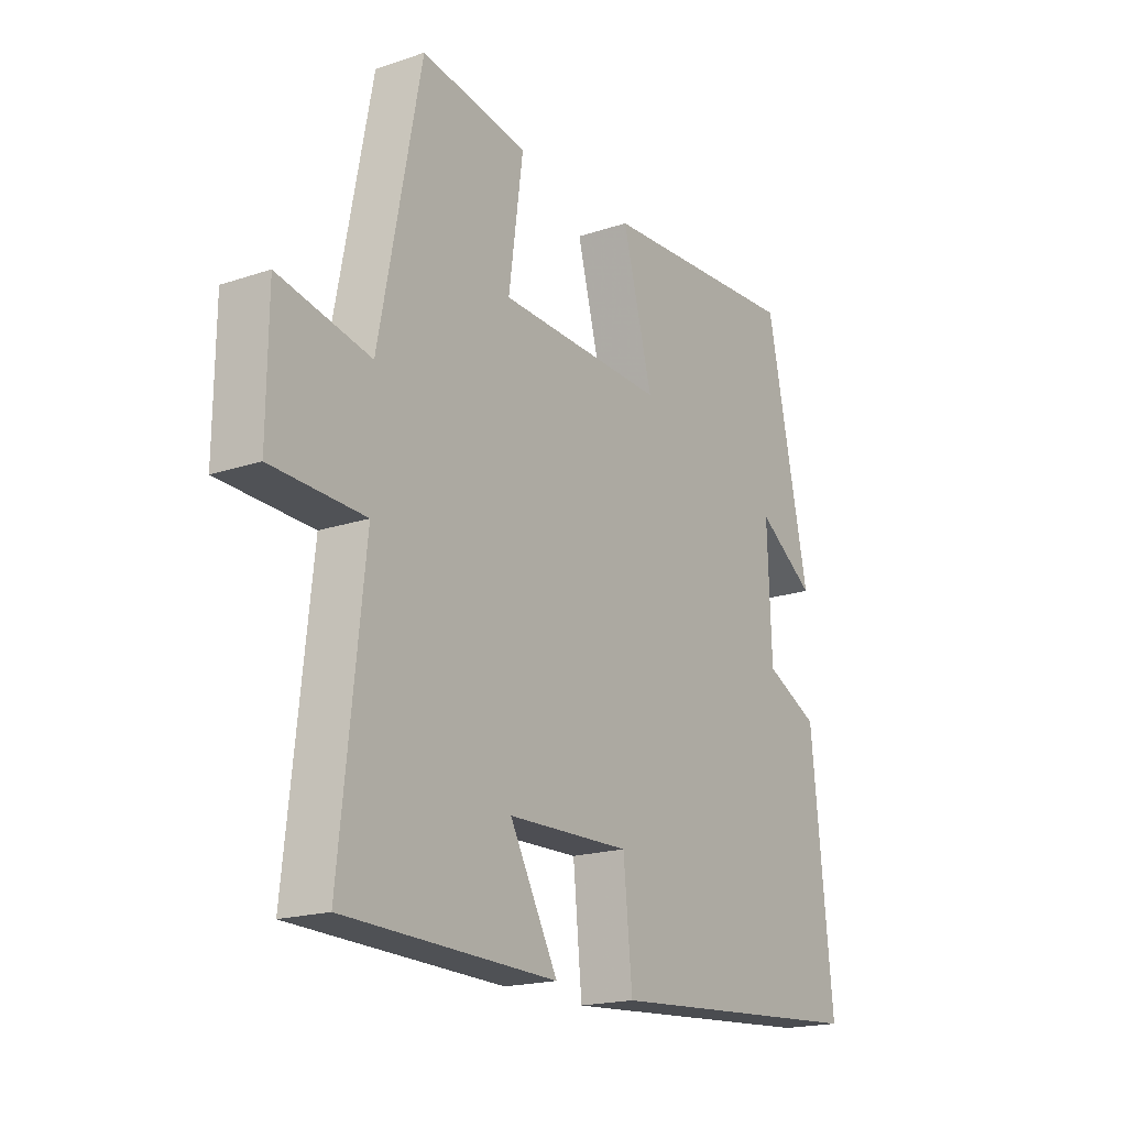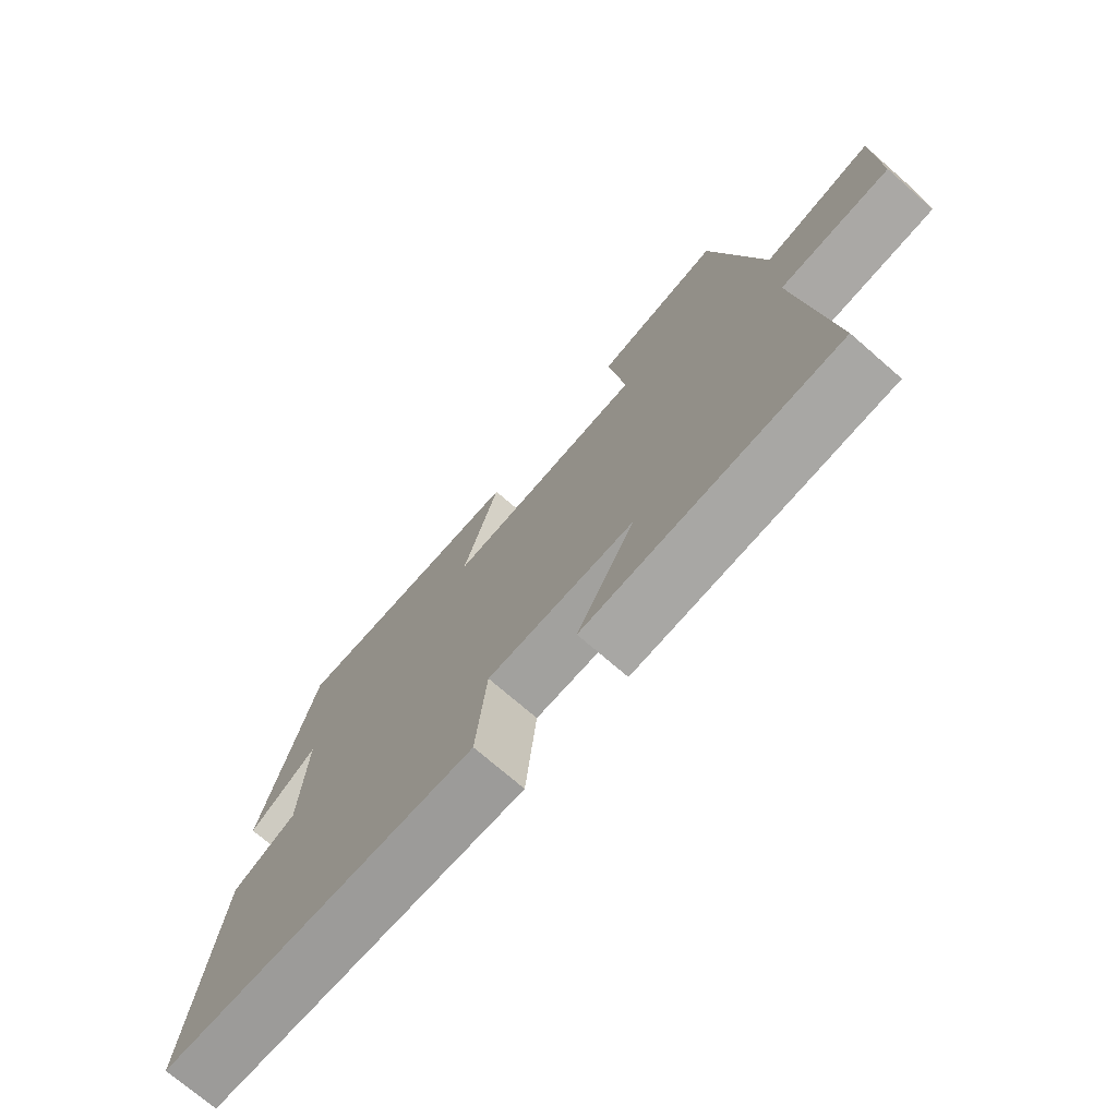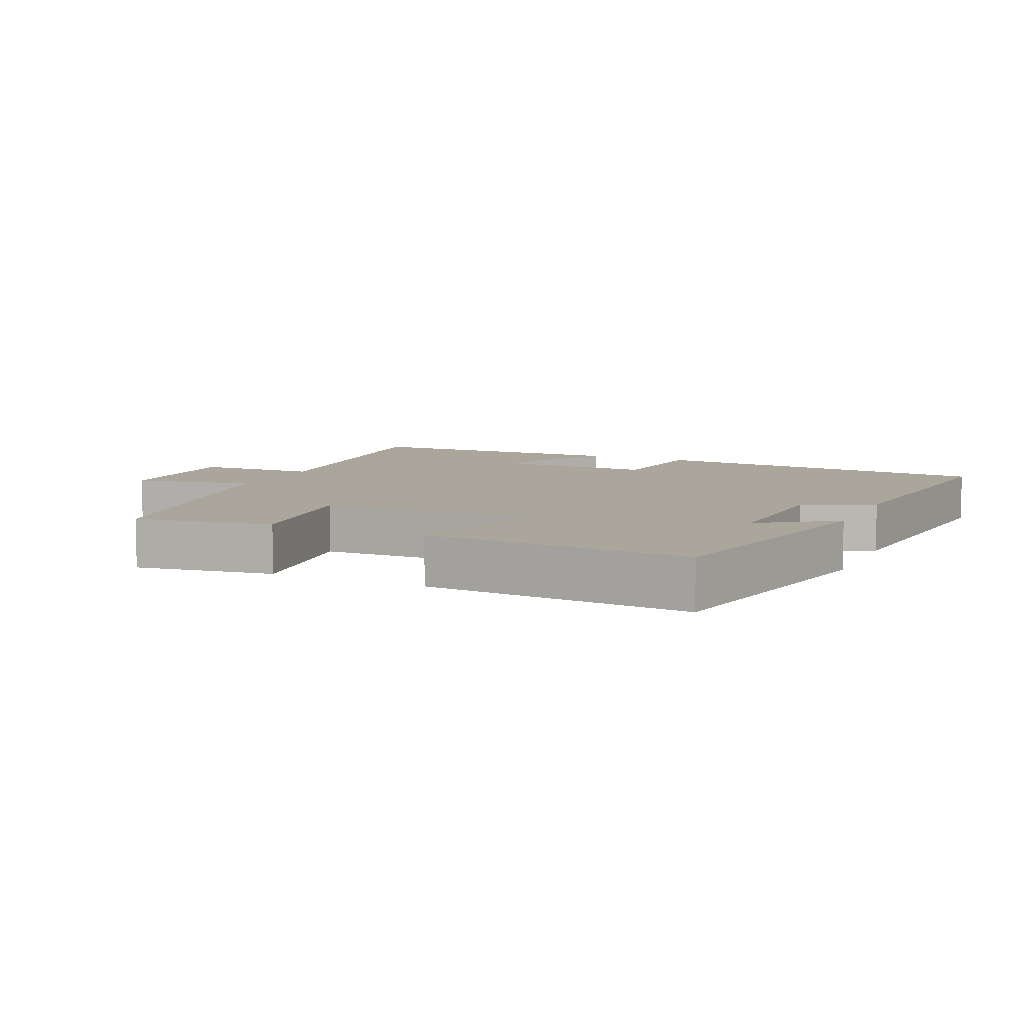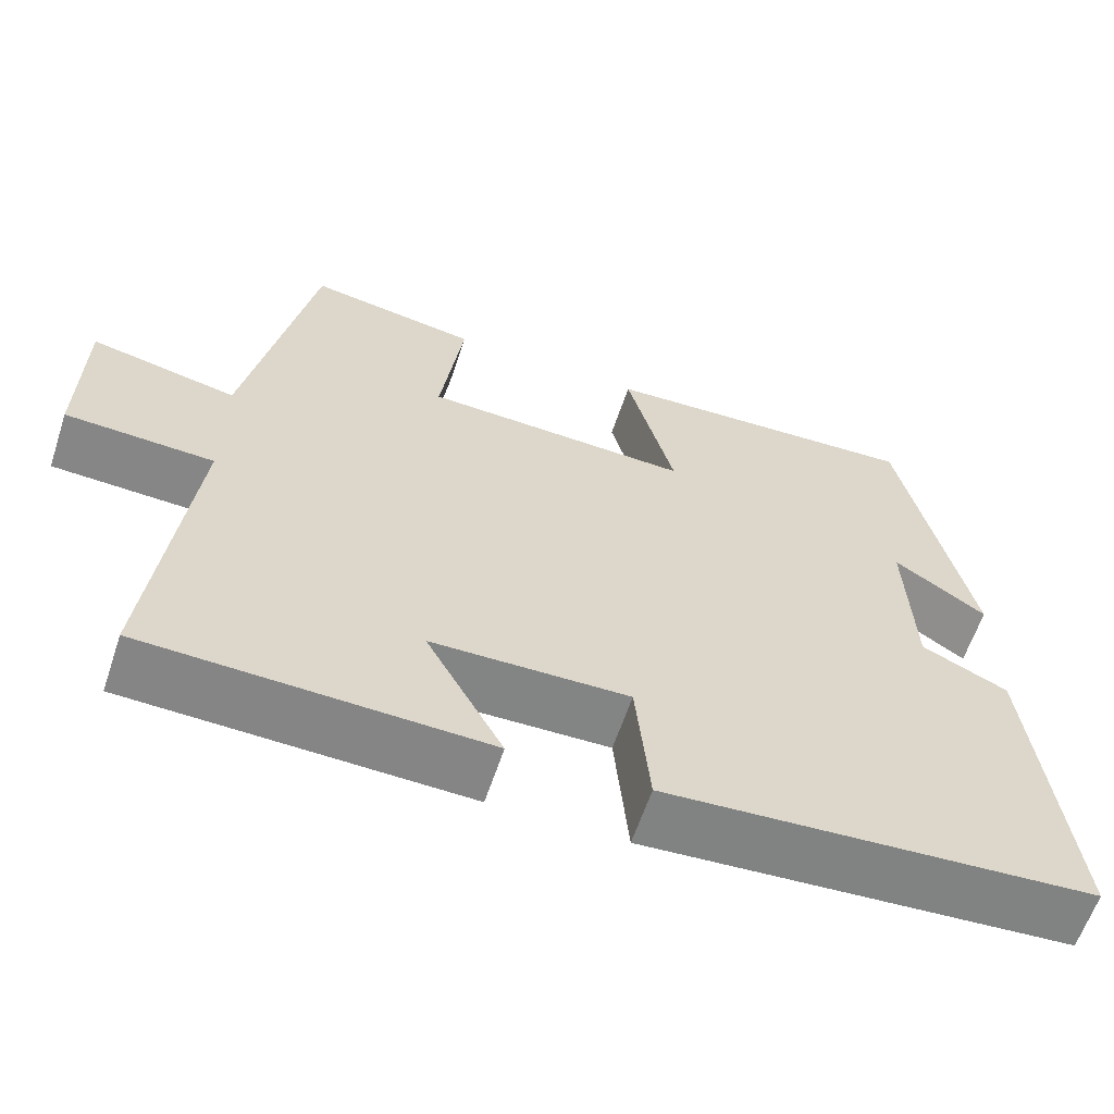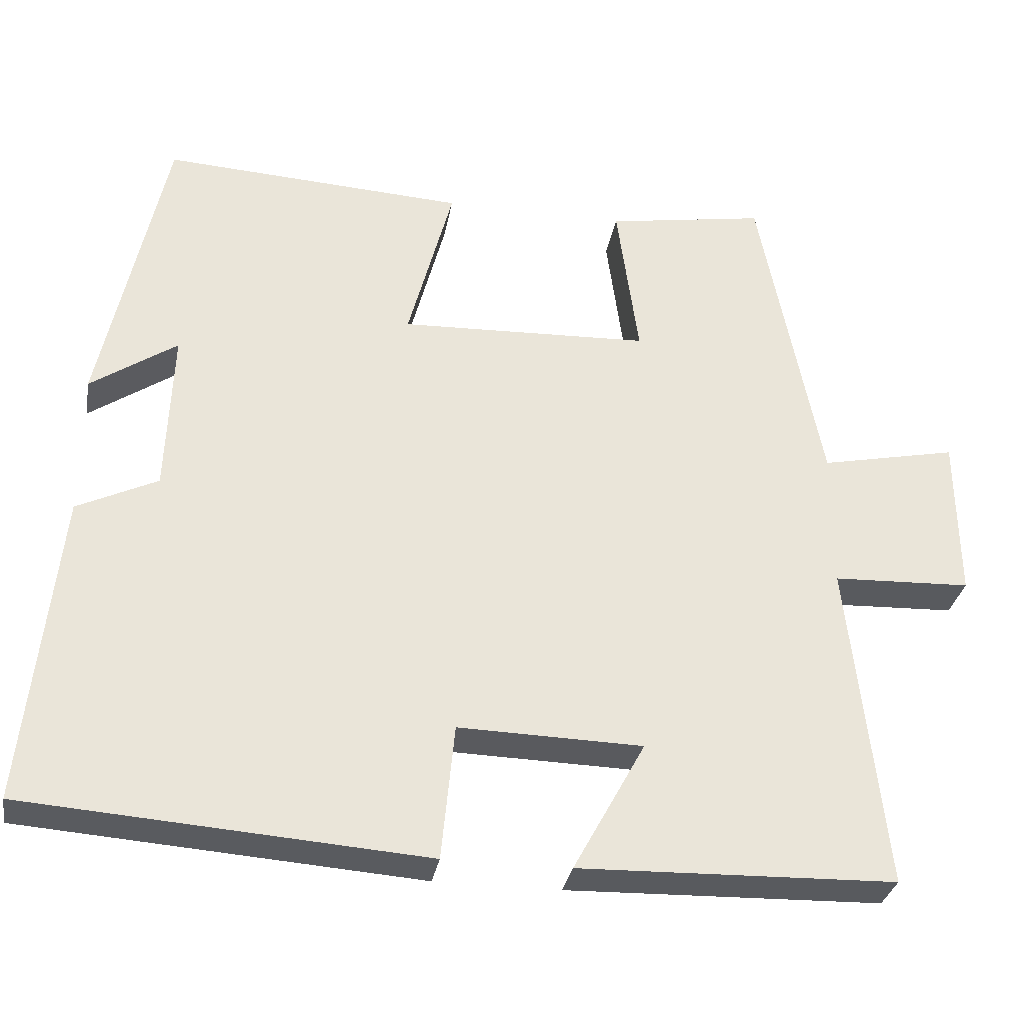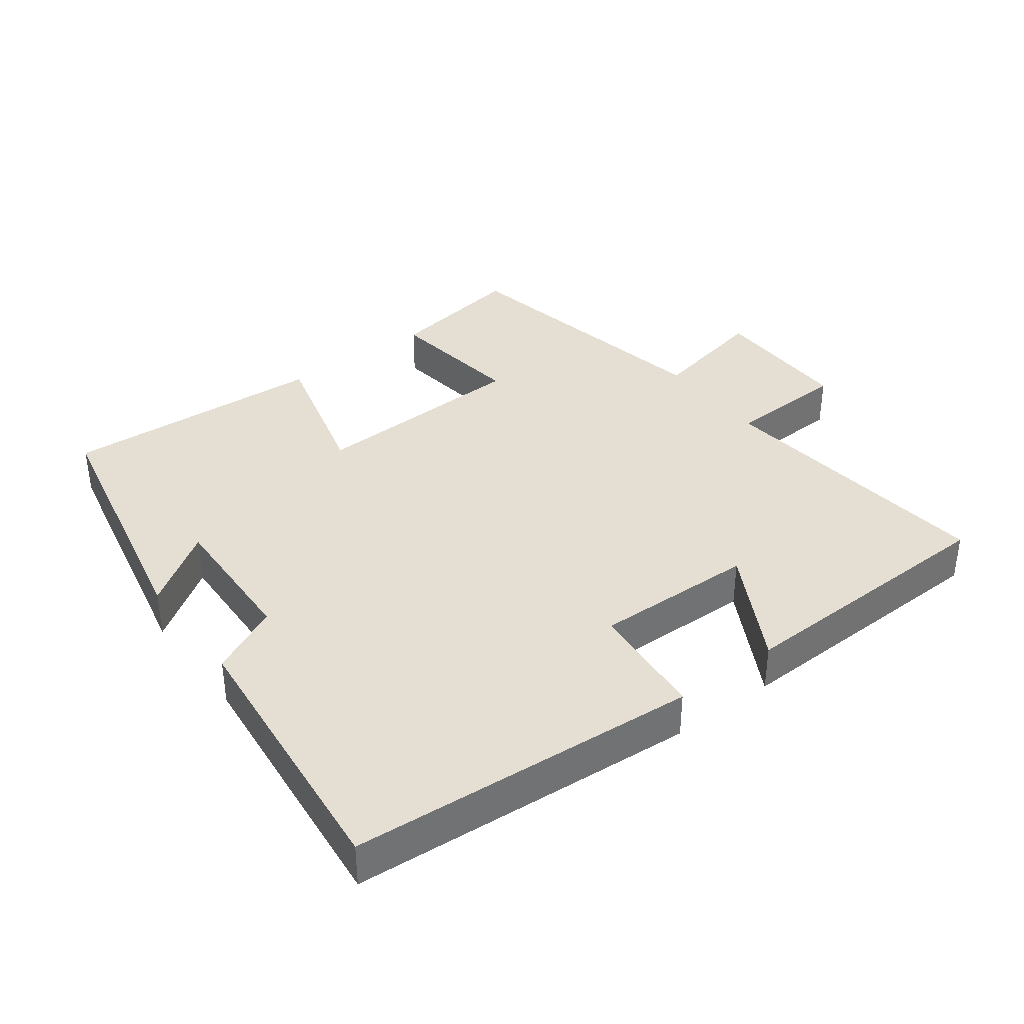
<metadata>
{"format":"obj","ext":"obj","renderer":"f3d","projection":"perspective","resolution":1024,"background":"white","views":[{"elev":-18.7,"azim":-57.2,"up":"+Z"},{"elev":-73.3,"azim":-131.0,"up":"+Z"},{"elev":7.9,"azim":24.7,"up":"+Y"},{"elev":-61.6,"azim":-18.4,"up":"+Z"},{"elev":-31.5,"azim":170.1,"up":"+Z"},{"elev":37.2,"azim":143.0,"up":"+Y"}]}
</metadata>
<code>
v 0.542 0.07 -0.462
v 0.025 0.07 -0.5
v 0.008 0.07 -0.324
v -0.23 0.07 -0.33
v -0.137 0.07 -0.5
v -0.546 0.07 -0.489
v -0.5 0.07 -0.062
v -0.679 0.07 -0.055
v -0.677 0.07 0.157
v -0.5 0.07 0.12
v -0.42 0.07 0.534
v -0.214 0.07 0.5
v -0.242 0.07 0.293
v 0.082 0.07 0.281
v 0.024 0.07 0.5
v 0.417 0.07 0.523
v 0.5 0.07 0.132
v 0.388 0.07 0.208
v 0.396 0.07 -0.006
v 0.5 0.07 -0.056
v 0.542 0 -0.462
v 0.025 0 -0.5
v 0.008 0 -0.324
v -0.23 0 -0.33
v -0.137 0 -0.5
v -0.546 0 -0.489
v -0.5 0 -0.062
v -0.679 0 -0.055
v -0.677 0 0.157
v -0.5 0 0.12
v -0.42 0 0.534
v -0.214 0 0.5
v -0.242 0 0.293
v 0.082 0 0.281
v 0.024 0 0.5
v 0.417 0 0.523
v 0.5 0 0.132
v 0.388 0 0.208
v 0.396 0 -0.006
v 0.5 0 -0.056
f 19 20 1 2
f 18 19 2 3
f 15 16 17 18
f 14 15 18
f 13 14 18 3
f 10 11 12 13
f 10 13 3 4
f 7 8 9 10
f 7 10 4 5
f 5 6 7
f 22 21 40 39
f 23 22 39 38
f 38 37 36 35
f 38 35 34
f 23 38 34 33
f 33 32 31 30
f 24 23 33 30
f 30 29 28 27
f 25 24 30 27
f 27 26 25
f 1 21 22 2
f 2 22 23 3
f 3 23 24 4
f 4 24 25 5
f 5 25 26 6
f 6 26 27 7
f 7 27 28 8
f 8 28 29 9
f 9 29 30 10
f 10 30 31 11
f 11 31 32 12
f 12 32 33 13
f 13 33 34 14
f 14 34 35 15
f 15 35 36 16
f 16 36 37 17
f 17 37 38 18
f 18 38 39 19
f 19 39 40 20
f 20 40 21 1

</code>
